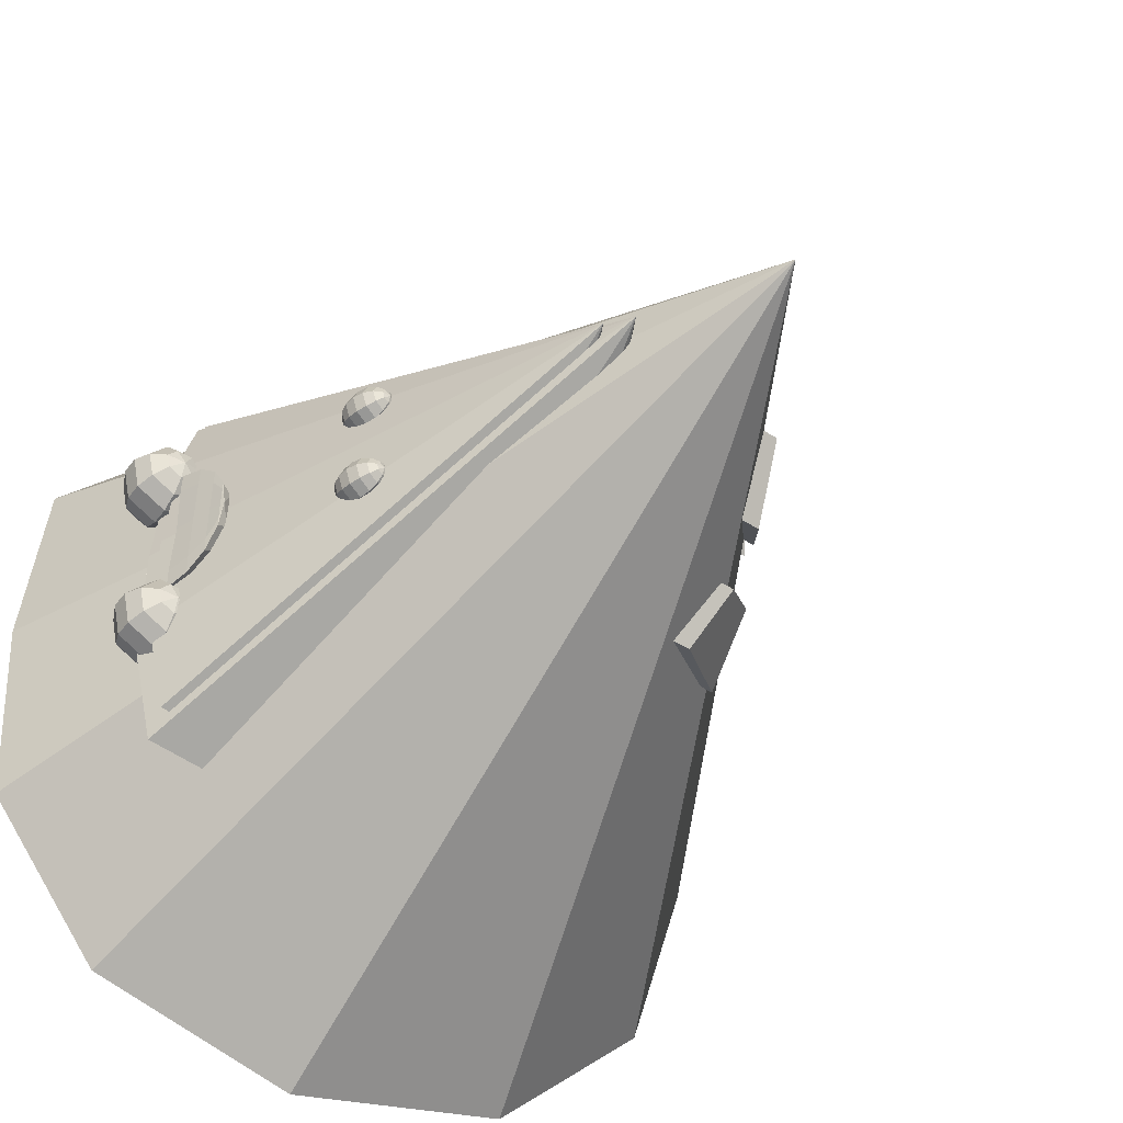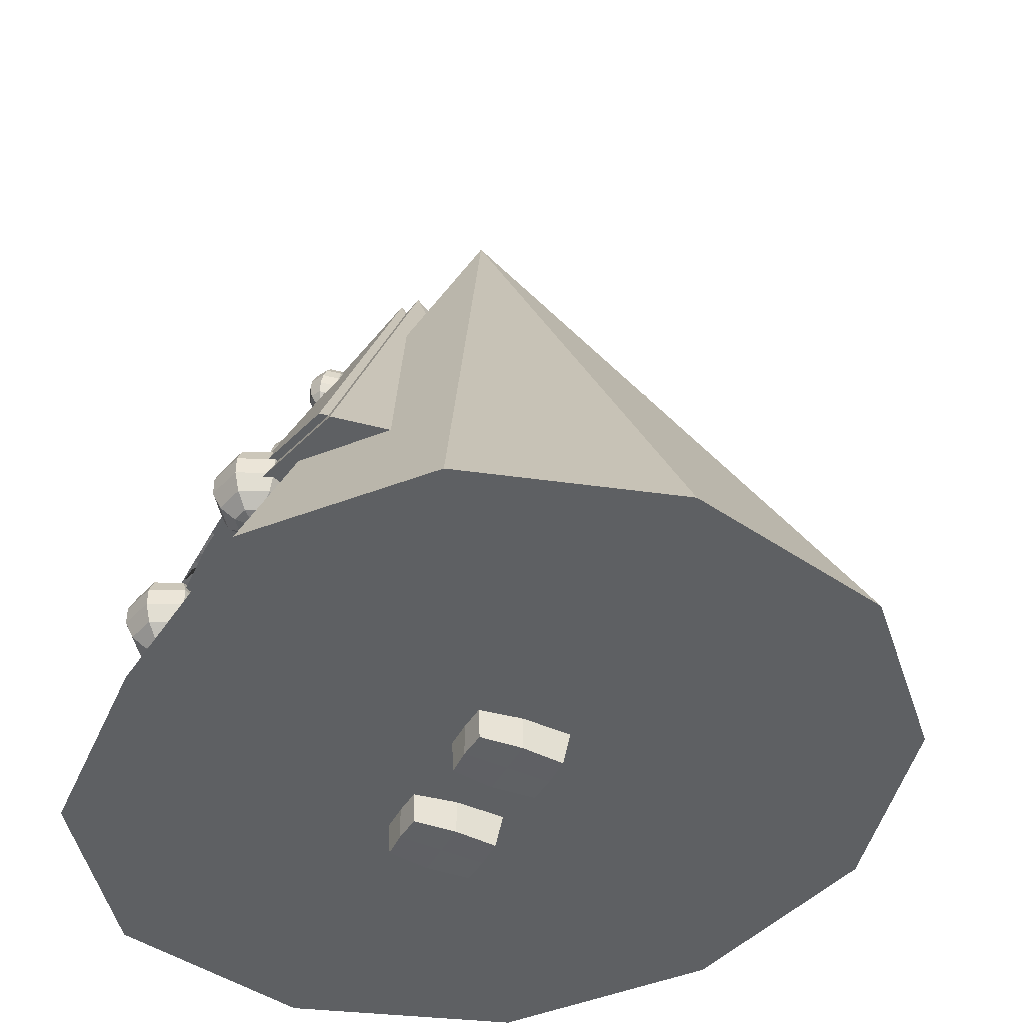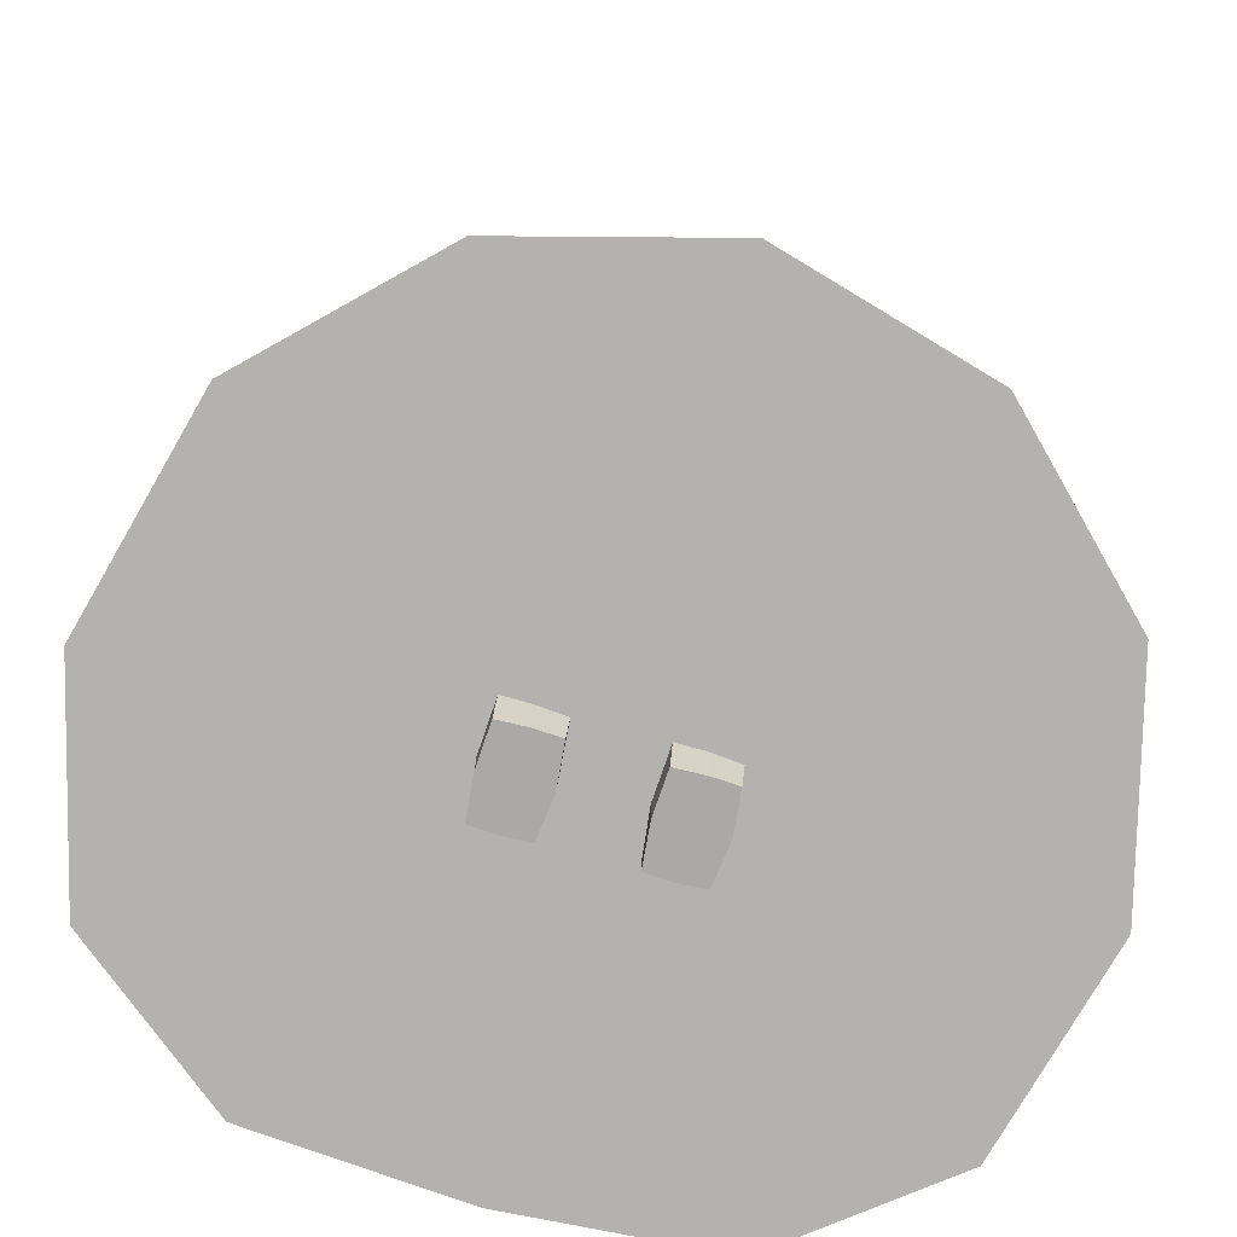
<metadata>
{"format":"obj","ext":"obj","renderer":"f3d","projection":"perspective","resolution":1024,"background":"white","views":[{"elev":-47.5,"azim":144.7,"up":"+Z"},{"elev":-45.3,"azim":152.8,"up":"+Y"},{"elev":-75.7,"azim":-105.8,"up":"+Y"}]}
</metadata>
<code>
o Cone
v 0 0.0847 -1
v 0.5 0.05521 -0.866
v 0.7949 0.05521 -0.5
v 0.8325 0.05521 0
v 0.7949 0.05521 0.5
v 0.5 0.05521 0.866
v 0 1.974 0
v 0 0.0847 1
v -0.5303 0.1254 0.866
v -0.8901 0.1732 0.5
v -1.025 0.1943 0
v -0.8901 0.1732 -0.5
v -0.5303 0.1254 -0.866
f 1 7 2
f 2 7 3
f 3 7 4
f 4 7 5
f 5 7 6
f 6 7 8
f 8 7 9
f 9 7 10
f 10 7 11
f 11 7 12
f 12 7 13
f 13 7 1
f 1 2 3 4 5 6 8 9 10 11 12 13
o Sphere
v 0.6839 0.5642 0.2274
v 0.6839 0.5543 0.184
v 0.6839 0.5266 0.1492
v 0.6839 0.4865 0.1299
v 0.6839 0.442 0.1299
v 0.6839 0.4019 0.1492
v 0.6839 0.3741 0.184
v 0.7178 0.5543 0.2003
v 0.745 0.5266 0.1786
v 0.7601 0.4865 0.1666
v 0.7601 0.442 0.1666
v 0.745 0.4019 0.1786
v 0.7178 0.3741 0.2003
v 0.7262 0.5543 0.237
v 0.7601 0.5266 0.2448
v 0.779 0.4865 0.2491
v 0.779 0.442 0.2491
v 0.7601 0.4019 0.2448
v 0.7262 0.3741 0.237
v 0.7027 0.5543 0.2665
v 0.7178 0.5266 0.2978
v 0.7262 0.4865 0.3152
v 0.7262 0.442 0.3152
v 0.7178 0.4019 0.2978
v 0.7027 0.3741 0.2665
v 0.6651 0.5543 0.2665
v 0.65 0.5266 0.2978
v 0.6416 0.4865 0.3152
v 0.6416 0.442 0.3152
v 0.65 0.4019 0.2978
v 0.6651 0.3741 0.2665
v 0.6839 0.3642 0.2274
v 0.6416 0.5543 0.237
v 0.6077 0.5266 0.2448
v 0.5889 0.4865 0.2491
v 0.5889 0.442 0.2491
v 0.6077 0.4019 0.2448
v 0.6416 0.3741 0.237
v 0.65 0.5543 0.2003
v 0.6228 0.5266 0.1786
v 0.6077 0.4865 0.1666
v 0.6077 0.442 0.1666
v 0.6228 0.4019 0.1786
v 0.65 0.3741 0.2003
f 18 17 23 24
f 16 15 21 22
f 45 20 26
f 19 18 24 25
f 17 16 22 23
f 15 14 21
f 20 19 25 26
f 26 25 31 32
f 24 23 29 30
f 22 21 27 28
f 45 26 32
f 25 24 30 31
f 23 22 28 29
f 21 14 27
f 30 29 35 36
f 28 27 33 34
f 45 32 38
f 31 30 36 37
f 29 28 34 35
f 27 14 33
f 32 31 37 38
f 45 38 44
f 37 36 42 43
f 35 34 40 41
f 33 14 39
f 38 37 43 44
f 36 35 41 42
f 34 33 39 40
f 45 44 51
f 43 42 49 50
f 41 40 47 48
f 39 14 46
f 44 43 50 51
f 42 41 48 49
f 40 39 46 47
f 48 47 53 54
f 46 14 52
f 51 50 56 57
f 49 48 54 55
f 47 46 52 53
f 45 51 57
f 50 49 55 56
f 57 56 19 20
f 55 54 17 18
f 53 52 15 16
f 45 57 20
f 56 55 18 19
f 54 53 16 17
f 52 14 15
o Sphere.001
v 0.6603 0.5829 -0.2343
v 0.6603 0.573 -0.2777
v 0.6603 0.5453 -0.3125
v 0.6603 0.5052 -0.3318
v 0.6603 0.4607 -0.3318
v 0.6603 0.4206 -0.3125
v 0.6603 0.3928 -0.2777
v 0.6942 0.573 -0.2614
v 0.7214 0.5453 -0.2831
v 0.7365 0.5052 -0.2951
v 0.7365 0.4607 -0.2951
v 0.7214 0.4206 -0.2831
v 0.6942 0.3928 -0.2614
v 0.7026 0.573 -0.2247
v 0.7365 0.5453 -0.2169
v 0.7553 0.5052 -0.2126
v 0.7553 0.4607 -0.2126
v 0.7365 0.4206 -0.2169
v 0.7026 0.3928 -0.2247
v 0.6791 0.573 -0.1952
v 0.6942 0.5453 -0.1639
v 0.7026 0.5052 -0.1465
v 0.7026 0.4607 -0.1465
v 0.6942 0.4206 -0.1639
v 0.6791 0.3928 -0.1952
v 0.6415 0.573 -0.1952
v 0.6264 0.5453 -0.1639
v 0.618 0.5052 -0.1465
v 0.618 0.4607 -0.1465
v 0.6264 0.4206 -0.1639
v 0.6415 0.3928 -0.1952
v 0.6603 0.3829 -0.2343
v 0.618 0.573 -0.2247
v 0.5841 0.5453 -0.2169
v 0.5653 0.5052 -0.2126
v 0.5653 0.4607 -0.2126
v 0.5841 0.4206 -0.2169
v 0.618 0.3928 -0.2247
v 0.6264 0.573 -0.2614
v 0.5992 0.5453 -0.2831
v 0.5841 0.5052 -0.2951
v 0.5841 0.4607 -0.2951
v 0.5992 0.4206 -0.2831
v 0.6264 0.3928 -0.2614
f 62 61 67 68
f 60 59 65 66
f 89 64 70
f 63 62 68 69
f 61 60 66 67
f 59 58 65
f 64 63 69 70
f 70 69 75 76
f 68 67 73 74
f 66 65 71 72
f 89 70 76
f 69 68 74 75
f 67 66 72 73
f 65 58 71
f 74 73 79 80
f 72 71 77 78
f 89 76 82
f 75 74 80 81
f 73 72 78 79
f 71 58 77
f 76 75 81 82
f 89 82 88
f 81 80 86 87
f 79 78 84 85
f 77 58 83
f 82 81 87 88
f 80 79 85 86
f 78 77 83 84
f 89 88 95
f 87 86 93 94
f 85 84 91 92
f 83 58 90
f 88 87 94 95
f 86 85 92 93
f 84 83 90 91
f 92 91 97 98
f 90 58 96
f 95 94 100 101
f 93 92 98 99
f 91 90 96 97
f 89 95 101
f 94 93 99 100
f 101 100 63 64
f 99 98 61 62
f 97 96 59 60
f 89 101 64
f 100 99 62 63
f 98 97 60 61
f 96 58 59
o Cube_Cube.001
v -0.1016 -6.6e-05 0.2274
v -0.1157 0.09052 0.2311
v -0.1016 -0.000105 0.09306
v -0.1217 0.09105 0.09442
v 0.1 0.00033 0.2261
v 0.1036 0.08038 0.2273
v 0.1 0.000399 0.09781
v 0.1015 0.08048 0.09997
v -2.2e-05 0.0001 0.08774
v -0.001163 0.08454 0.08774
v -2.2e-05 0.0001 0.2377
v -0.001163 0.08454 0.2377
v -0.1045 0.000102 0.1627
v -0.1217 0.0912 0.1627
v 0.1042 9.4e-05 0.1627
v 0.1048 0.08038 0.1627
v -0.001163 0.08454 0.1627
v -2.2e-05 0.0001 0.1627
f 114 115 105 104
f 110 111 109 108
f 116 117 107 106
f 112 113 103 102
f 119 116 106 112
f 118 115 103 113
f 117 118 113 107
f 114 119 112 102
f 106 107 113 112
f 104 105 111 110
f 104 110 119 114
f 109 111 118 117
f 111 105 115 118
f 110 108 116 119
f 108 109 117 116
f 102 103 115 114
o Cube.001_Cube.002
v -0.1016 -6.6e-05 -0.09897
v -0.1157 0.09052 -0.09531
v -0.1016 -0.000105 -0.2333
v -0.1217 0.09105 -0.232
v 0.1 0.00033 -0.1003
v 0.1036 0.08038 -0.09905
v 0.1 0.000399 -0.2286
v 0.1015 0.08048 -0.2264
v -2.2e-05 0.0001 -0.2386
v -0.001163 0.08454 -0.2386
v -2.2e-05 0.0001 -0.08864
v -0.001163 0.08454 -0.08864
v -0.1045 0.000102 -0.1636
v -0.1217 0.0912 -0.1636
v 0.1042 9.4e-05 -0.1636
v 0.1048 0.08038 -0.1636
v -0.001163 0.08454 -0.1636
v -2.2e-05 0.0001 -0.1636
f 132 133 123 122
f 128 129 127 126
f 134 135 125 124
f 130 131 121 120
f 137 134 124 130
f 136 133 121 131
f 135 136 131 125
f 132 137 130 120
f 124 125 131 130
f 122 123 129 128
f 122 128 137 132
f 127 129 136 135
f 129 123 133 136
f 128 126 134 137
f 126 127 135 134
f 120 121 133 132
o Cube.002_Cube
v -0.4265 1.283 0
v -0.3272 1.425 0.1414
v -0.3218 1.425 -0.1414
v -0.2723 1.566 0
v -0.21 1.283 0
v -0.21 1.425 0.1414
v -0.21 1.425 -0.1414
v -0.21 1.566 0
f 138 139 141 140
f 140 141 145 144
f 144 145 143 142
f 142 143 139 138
f 140 144 142 138
f 145 141 139 143
o Cube.003
v -0.4644 1.059 -0.2726
v -0.473 1.188 -0.103
v -0.2984 1.191 -0.3406
v -0.3472 1.297 -0.209
v -0.3987 1.059 -0.2726
v -0.3987 1.178 -0.103
v -0.2428 1.191 -0.3406
v -0.2288 1.297 -0.209
f 146 147 149 148
f 148 149 153 152
f 152 153 151 150
f 150 151 147 146
f 148 152 150 146
f 153 149 147 151
o Cube.004
v -0.5196 1.05 0.267
v -0.3096 1.201 0.3604
v -0.4886 1.179 0.09573
v -0.3881 1.304 0.199
v -0.3868 1.05 0.267
v -0.1096 1.201 0.3604
v -0.3308 1.179 0.09573
v -0.1881 1.304 0.199
f 154 155 157 156
f 156 157 161 160
f 160 161 159 158
f 158 159 155 154
f 156 160 158 154
f 161 157 155 159
o Cone.001
v 0.2743 0.5233 -0.5481
v 0.6301 0.5071 -0.4985
v 0.6861 0.5071 -0.2741
v 0.6894 0.5071 0
v 0.6688 0.5071 0.2741
v 0.6257 0.5175 0.4441
v 0.2306 1.603 0
v 0.2743 0.5233 0.5481
v -0.0164 0.5456 0.4747
v -0.2136 0.5718 0.2741
v -0.2874 0.5833 0
v -0.2136 0.5718 -0.274
v -0.0164 0.5456 -0.4747
f 162 168 163
f 163 168 164
f 164 168 165
f 165 168 166
f 166 168 167
f 167 168 169
f 169 168 170
f 170 168 171
f 171 168 172
f 172 168 173
f 173 168 174
f 174 168 162
f 162 163 164 165 166 167 169 170 171 172 173 174
o Cone.002
v 0.2323 0.4695 -0.6035
v 0.6241 0.4517 -0.5489
v 0.6857 0.4517 -0.3018
v 0.6893 0.4517 0
v 0.6667 0.4517 0.3018
v 0.6192 0.4632 0.489
v 0.1842 1.659 0
v 0.2323 0.4695 0.6035
v -0.08777 0.4941 0.5227
v -0.3049 0.5229 0.3018
v -0.3862 0.5356 0
v -0.3049 0.5229 -0.3018
v -0.08777 0.4941 -0.5227
f 175 181 176
f 176 181 177
f 177 181 178
f 178 181 179
f 179 181 180
f 180 181 182
f 182 181 183
f 183 181 184
f 184 181 185
f 185 181 186
f 186 181 187
f 187 181 175
f 175 176 177 178 179 180 182 183 184 185 186 187
o Sphere.002
v 0.4633 1.023 0.06854
v 0.4759 0.9766 0.08319
v 0.4798 0.9625 0.09941
v 0.46 1.086 0.105
v 0.4749 1.075 0.09354
v 0.4881 1.056 0.08588
v 0.4975 1.032 0.08319
v 0.5017 1.006 0.08588
v 0.5 0.9832 0.09354
v 0.4928 0.9661 0.105
v 0.4654 1.088 0.1185
v 0.4849 1.078 0.1185
v 0.5011 1.06 0.1185
v 0.5116 1.036 0.1185
v 0.5147 1.01 0.1185
v 0.51 0.9859 0.1185
v 0.4982 0.9676 0.1185
v 0.46 1.086 0.1321
v 0.4749 1.075 0.1435
v 0.4881 1.056 0.1512
v 0.4975 1.032 0.1539
v 0.5017 1.006 0.1512
v 0.5 0.9832 0.1435
v 0.4928 0.9661 0.1321
v 0.4469 1.083 0.1377
v 0.4508 1.069 0.1539
v 0.4566 1.048 0.1647
v 0.4633 1.023 0.1685
v 0.4701 0.9977 0.1647
v 0.4759 0.9766 0.1539
v 0.4798 0.9625 0.1377
v 0.4339 1.079 0.1321
v 0.4267 1.062 0.1435
v 0.425 1.039 0.1512
v 0.4292 1.013 0.1539
v 0.4386 0.9891 0.1512
v 0.4518 0.9701 0.1435
v 0.4667 0.959 0.1321
v 0.4285 1.078 0.1185
v 0.4167 1.059 0.1185
v 0.412 1.035 0.1185
v 0.4151 1.009 0.1185
v 0.4256 0.9856 0.1185
v 0.4418 0.9673 0.1185
v 0.4613 0.9575 0.1185
v 0.4339 1.079 0.105
v 0.4267 1.062 0.09354
v 0.425 1.039 0.08588
v 0.4292 1.013 0.08319
v 0.4386 0.9891 0.08588
v 0.4518 0.9701 0.09354
v 0.4667 0.959 0.105
v 0.4811 0.9576 0.1185
v 0.4456 1.088 0.1185
v 0.4469 1.083 0.09941
v 0.4508 1.069 0.08319
v 0.4566 1.048 0.07235
v 0.4701 0.9977 0.07235
f 188 244 193 194
f 243 242 191 192
f 190 189 196 197
f 245 188 194 195
f 244 243 192 193
f 242 241 191
f 240 190 197
f 189 245 195 196
f 197 196 203 204
f 195 194 201 202
f 193 192 199 200
f 191 241 198
f 240 197 204
f 196 195 202 203
f 194 193 200 201
f 192 191 198 199
f 198 241 205
f 240 204 211
f 203 202 209 210
f 201 200 207 208
f 199 198 205 206
f 204 203 210 211
f 202 201 208 209
f 200 199 206 207
f 210 209 216 217
f 208 207 214 215
f 206 205 212 213
f 211 210 217 218
f 209 208 215 216
f 207 206 213 214
f 205 241 212
f 240 211 218
f 218 217 224 225
f 216 215 222 223
f 214 213 220 221
f 212 241 219
f 240 218 225
f 217 216 223 224
f 215 214 221 222
f 213 212 219 220
f 223 222 229 230
f 221 220 227 228
f 219 241 226
f 240 225 232
f 224 223 230 231
f 222 221 228 229
f 220 219 226 227
f 225 224 231 232
f 240 232 239
f 231 230 237 238
f 229 228 235 236
f 227 226 233 234
f 232 231 238 239
f 230 229 236 237
f 228 227 234 235
f 226 241 233
f 236 235 244 188
f 234 233 242 243
f 239 238 189 190
f 237 236 188 245
f 235 234 243 244
f 233 241 242
f 240 239 190
f 238 237 245 189
o Sphere.003
v 0.465 1.023 -0.1797
v 0.4776 0.9766 -0.165
v 0.4814 0.9625 -0.1488
v 0.4617 1.086 -0.1432
v 0.4766 1.075 -0.1547
v 0.4897 1.056 -0.1623
v 0.4991 1.032 -0.165
v 0.5033 1.006 -0.1623
v 0.5017 0.9832 -0.1547
v 0.4945 0.9661 -0.1432
v 0.4671 1.088 -0.1297
v 0.4866 1.078 -0.1297
v 0.5028 1.06 -0.1297
v 0.5133 1.036 -0.1297
v 0.5164 1.01 -0.1297
v 0.5117 0.9859 -0.1297
v 0.4999 0.9676 -0.1297
v 0.4617 1.086 -0.1162
v 0.4766 1.075 -0.1047
v 0.4897 1.056 -0.09702
v 0.4991 1.032 -0.09433
v 0.5033 1.006 -0.09702
v 0.5017 0.9832 -0.1047
v 0.4945 0.9661 -0.1162
v 0.4486 1.083 -0.1106
v 0.4525 1.069 -0.09433
v 0.4582 1.048 -0.08349
v 0.465 1.023 -0.07969
v 0.4718 0.9977 -0.08349
v 0.4776 0.9766 -0.09433
v 0.4814 0.9625 -0.1106
v 0.4356 1.079 -0.1162
v 0.4284 1.062 -0.1047
v 0.4267 1.039 -0.09702
v 0.4309 1.013 -0.09433
v 0.4403 0.9891 -0.09702
v 0.4535 0.9701 -0.1047
v 0.4684 0.959 -0.1162
v 0.4302 1.078 -0.1297
v 0.4184 1.059 -0.1297
v 0.4137 1.035 -0.1297
v 0.4168 1.009 -0.1297
v 0.4273 0.9856 -0.1297
v 0.4435 0.9673 -0.1297
v 0.463 0.9575 -0.1297
v 0.4356 1.079 -0.1432
v 0.4284 1.062 -0.1547
v 0.4267 1.039 -0.1623
v 0.4309 1.013 -0.165
v 0.4403 0.9891 -0.1623
v 0.4535 0.9701 -0.1547
v 0.4684 0.959 -0.1432
v 0.4828 0.9576 -0.1297
v 0.4473 1.088 -0.1297
v 0.4486 1.083 -0.1488
v 0.4525 1.069 -0.165
v 0.4582 1.048 -0.1759
v 0.4718 0.9977 -0.1759
f 246 302 251 252
f 301 300 249 250
f 248 247 254 255
f 303 246 252 253
f 302 301 250 251
f 300 299 249
f 298 248 255
f 247 303 253 254
f 255 254 261 262
f 253 252 259 260
f 251 250 257 258
f 249 299 256
f 298 255 262
f 254 253 260 261
f 252 251 258 259
f 250 249 256 257
f 256 299 263
f 298 262 269
f 261 260 267 268
f 259 258 265 266
f 257 256 263 264
f 262 261 268 269
f 260 259 266 267
f 258 257 264 265
f 268 267 274 275
f 266 265 272 273
f 264 263 270 271
f 269 268 275 276
f 267 266 273 274
f 265 264 271 272
f 263 299 270
f 298 269 276
f 276 275 282 283
f 274 273 280 281
f 272 271 278 279
f 270 299 277
f 298 276 283
f 275 274 281 282
f 273 272 279 280
f 271 270 277 278
f 281 280 287 288
f 279 278 285 286
f 277 299 284
f 298 283 290
f 282 281 288 289
f 280 279 286 287
f 278 277 284 285
f 283 282 289 290
f 298 290 297
f 289 288 295 296
f 287 286 293 294
f 285 284 291 292
f 290 289 296 297
f 288 287 294 295
f 286 285 292 293
f 284 299 291
f 294 293 302 246
f 292 291 300 301
f 297 296 247 248
f 295 294 246 303
f 293 292 301 302
f 291 299 300
f 298 297 248
f 296 295 303 247
o Sphere.004
v 0.6795 0.5539 -0.1908
v 0.679 0.5555 -0.1349
v 0.6789 0.5556 -0.07302
v 0.6373 0.6854 -0.05163
v 0.6473 0.6546 -0.0954
v 0.663 0.6087 -0.1246
v 0.6806 0.5543 -0.1349
v 0.6754 0.5529 -0.1246
v 0.6604 0.5494 -0.0954
v 0.6386 0.5424 -0.05163
v 0.6375 0.6855 -0
v 0.6474 0.6546 -0
v 0.6636 0.6089 -0
v 0.6791 0.5611 -0
v 0.6718 0.559 -0
v 0.6779 0.5625 -0
v 0.6471 0.5525 -0
v 0.6373 0.6854 0.05163
v 0.6473 0.6546 0.0954
v 0.663 0.6087 0.1246
v 0.6806 0.5543 0.1349
v 0.6754 0.5529 0.1246
v 0.6604 0.5494 0.0954
v 0.6386 0.5424 0.05163
v 0.6363 0.6851 0.07302
v 0.6464 0.6543 0.1349
v 0.6616 0.6083 0.1763
v 0.6795 0.5539 0.1908
v 0.6794 0.5542 0.1763
v 0.679 0.5555 0.1349
v 0.6789 0.5556 0.07302
v 0.6106 0.6766 0.05163
v 0.5989 0.6387 0.0954
v 0.5996 0.5878 0.1246
v 0.6123 0.5318 0.1349
v 0.6174 0.5338 0.1246
v 0.6315 0.5399 0.0954
v 0.6532 0.5472 0.05163
v 0.5999 0.6731 -0
v 0.5793 0.6322 -0
v 0.5739 0.5794 -0
v 0.5823 0.5293 -0
v 0.5895 0.5319 -0
v 0.6096 0.54 -0
v 0.6404 0.5503 -0
v 0.6106 0.6766 -0.05163
v 0.5989 0.6387 -0.0954
v 0.5996 0.5878 -0.1246
v 0.6123 0.5318 -0.1349
v 0.6174 0.5338 -0.1246
v 0.6315 0.5399 -0.0954
v 0.6532 0.5472 -0.05163
v 0.6774 0.5604 -0
v 0.6327 0.6959 0
v 0.6363 0.6851 -0.07302
v 0.6464 0.6543 -0.1349
v 0.6616 0.6083 -0.1763
v 0.6794 0.5542 -0.1763
f 304 360 309 310
f 359 358 307 308
f 306 305 312 313
f 361 304 310 311
f 360 359 308 309
f 358 357 307
f 356 306 313
f 305 361 311 312
f 313 312 319 320
f 311 310 317 318
f 309 308 315 316
f 307 357 314
f 356 313 320
f 312 311 318 319
f 310 309 316 317
f 308 307 314 315
f 314 357 321
f 356 320 327
f 319 318 325 326
f 317 316 323 324
f 315 314 321 322
f 320 319 326 327
f 318 317 324 325
f 316 315 322 323
f 326 325 332 333
f 324 323 330 331
f 322 321 328 329
f 327 326 333 334
f 325 324 331 332
f 323 322 329 330
f 321 357 328
f 356 327 334
f 334 333 340 341
f 332 331 338 339
f 330 329 336 337
f 328 357 335
f 356 334 341
f 333 332 339 340
f 331 330 337 338
f 329 328 335 336
f 339 338 345 346
f 337 336 343 344
f 335 357 342
f 356 341 348
f 340 339 346 347
f 338 337 344 345
f 336 335 342 343
f 341 340 347 348
f 356 348 355
f 347 346 353 354
f 345 344 351 352
f 343 342 349 350
f 348 347 354 355
f 346 345 352 353
f 344 343 350 351
f 342 357 349
f 352 351 360 304
f 350 349 358 359
f 355 354 305 306
f 353 352 304 361
f 351 350 359 360
f 349 357 358
f 356 355 306
f 354 353 361 305

</code>
